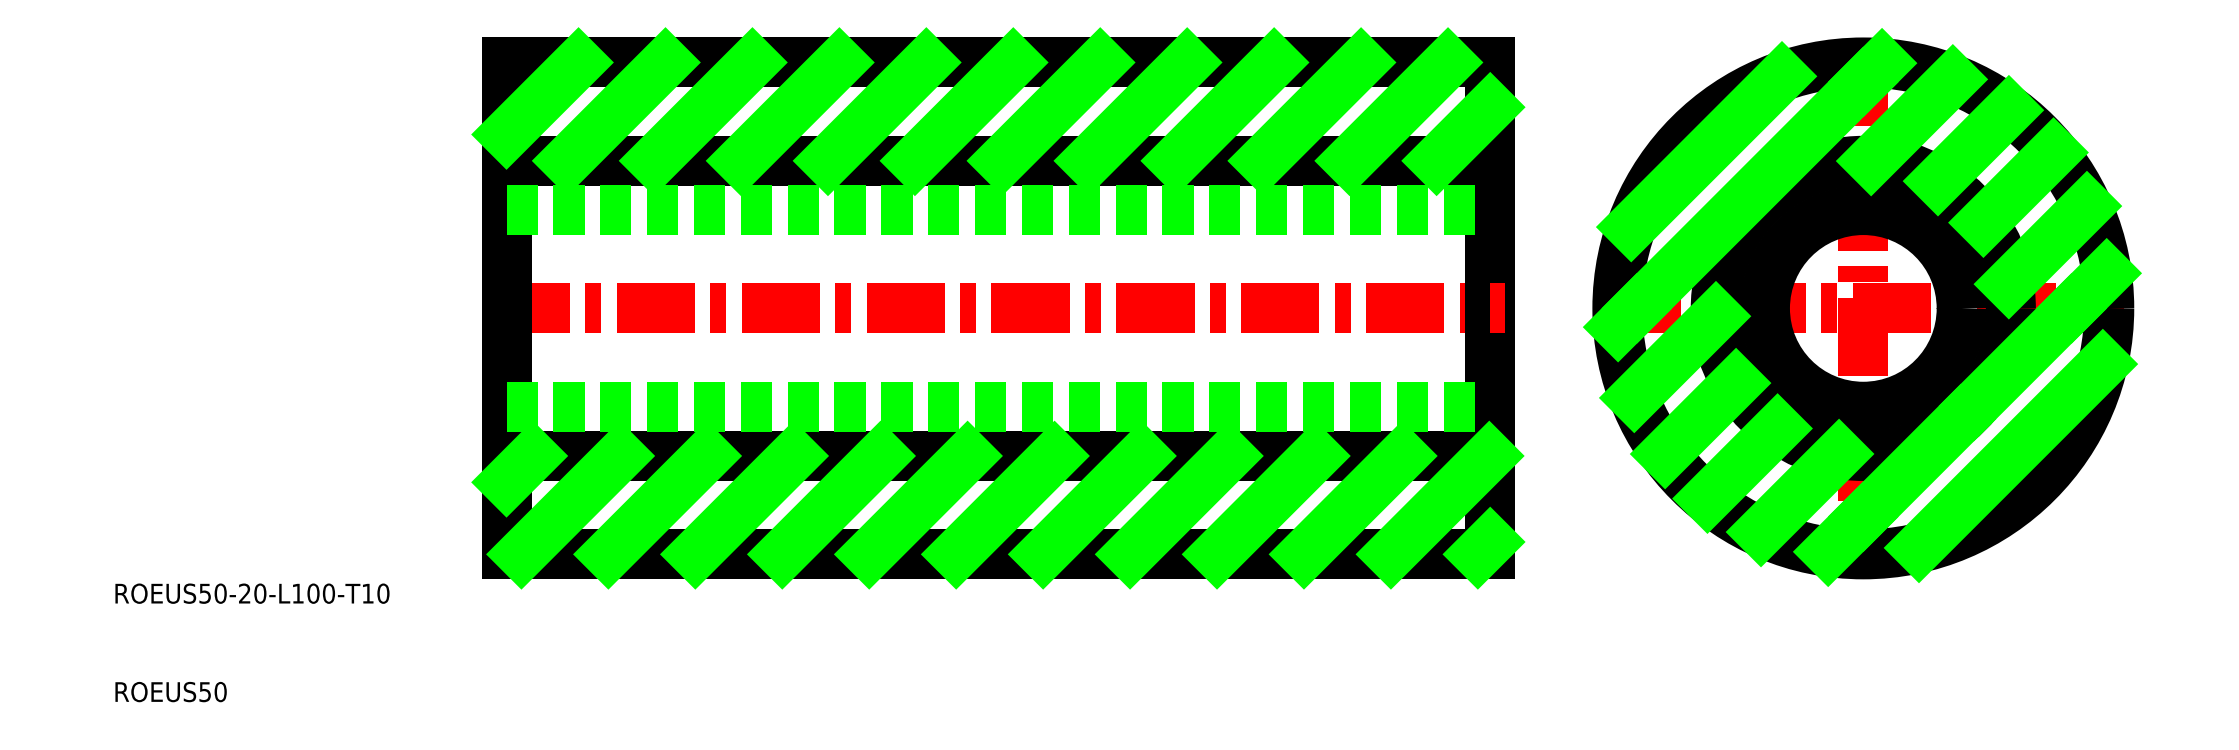
<metadata>
{"format":"dxf","ext":"dxf","renderer":"ezdxf+matplotlib","layout":"modelspace","background":"white","min_lineweight":24,"dpi":150}
</metadata>
<code>
0
SECTION
2
ENTITIES
0
LINE
8
CENTER
10
48.5
20
50
30
0
11
151.5
21
50
31
0
0
LINE
8
0
10
50
20
35
30
0
11
150
21
35
31
0
0
LINE
8
0
10
50
20
25
30
0
11
50
21
75
31
0
0
TEXT
8
0
10
10
20
10
30
0
40
2
1
ROEUS50
0
TEXT
8
0
10
10
20
20
30
0
40
2
1
ROEUS50-20-L100-T10
0
LINE
8
0
10
150
20
75
30
0
11
150
21
25
31
0
0
LINE
8
CENTER
10
150
20
50
30
0
11
151.5
21
50
31
0
0
LINE
8
CENTER
10
187.9
20
76.5
30
0
11
187.9
21
23.5
31
0
0
LINE
8
CENTER
10
161.4
20
50
30
0
11
214.4
21
50
31
0
0
LINE
8
0
10
50
20
75
30
0
11
150
21
75
31
0
0
LINE
8
0
10
50
20
25
30
0
11
150
21
25
31
0
0
CIRCLE
8
0
10
187.9
20
50
30
0
40
25
0
LINE
8
0
10
50
20
65
30
0
11
150
21
65
31
0
0
LINE
8
0
10
50
20
60
30
0
11
150
21
60
31
0
0
LINE
8
0
10
50
20
40
30
0
11
150
21
40
31
0
0
CIRCLE
8
0
10
187.9
20
50
30
0
40
10
0
CIRCLE
8
0
10
187.9
20
50
30
0
40
15
0
INSERT
8
0
2
*X3
10
0
20
0
30
0
0
ENDSEC
0
EOF

</code>
